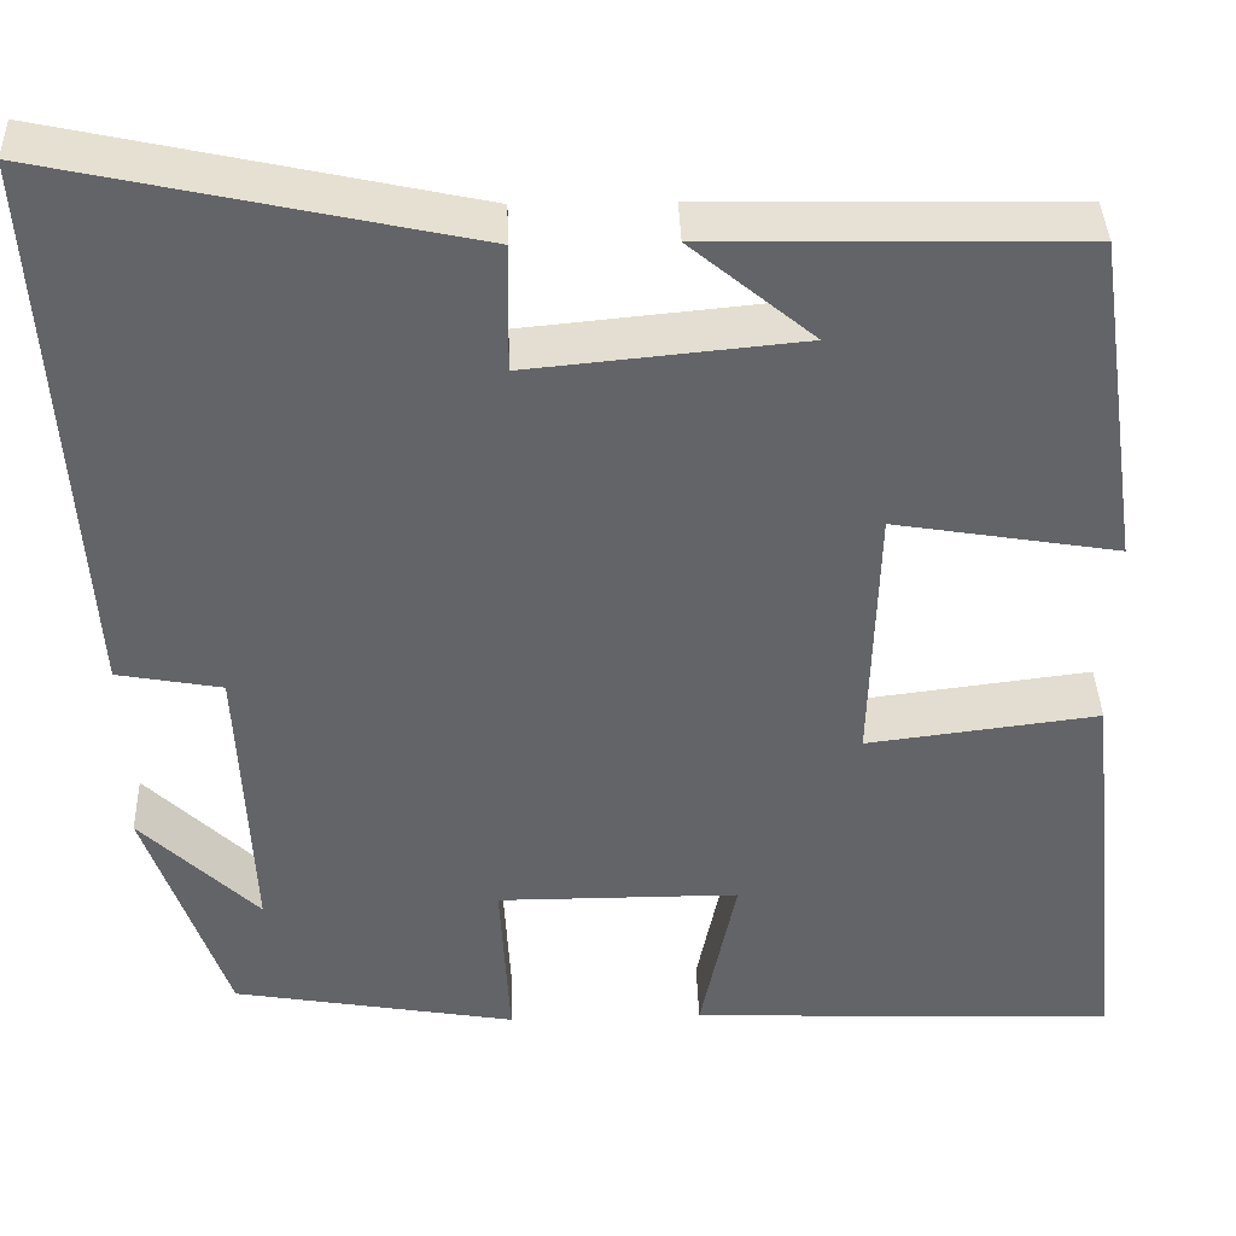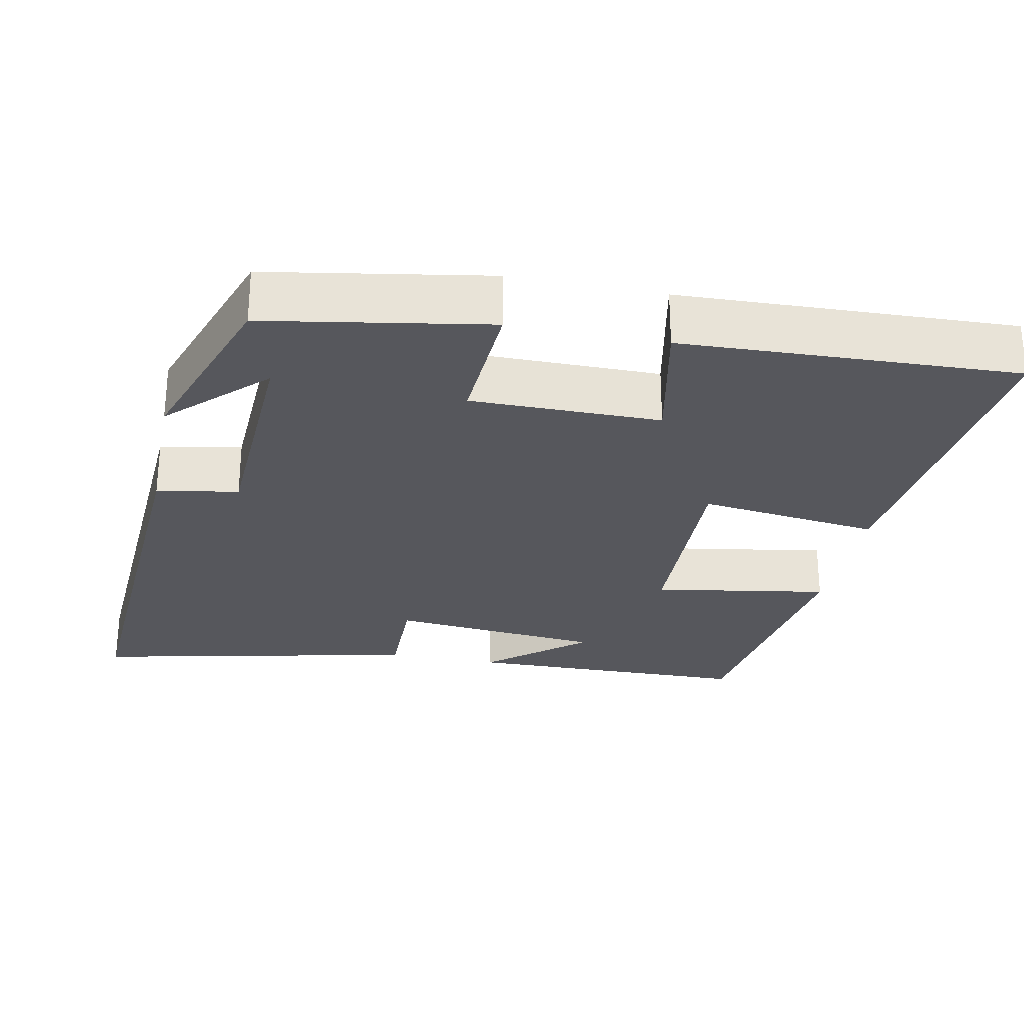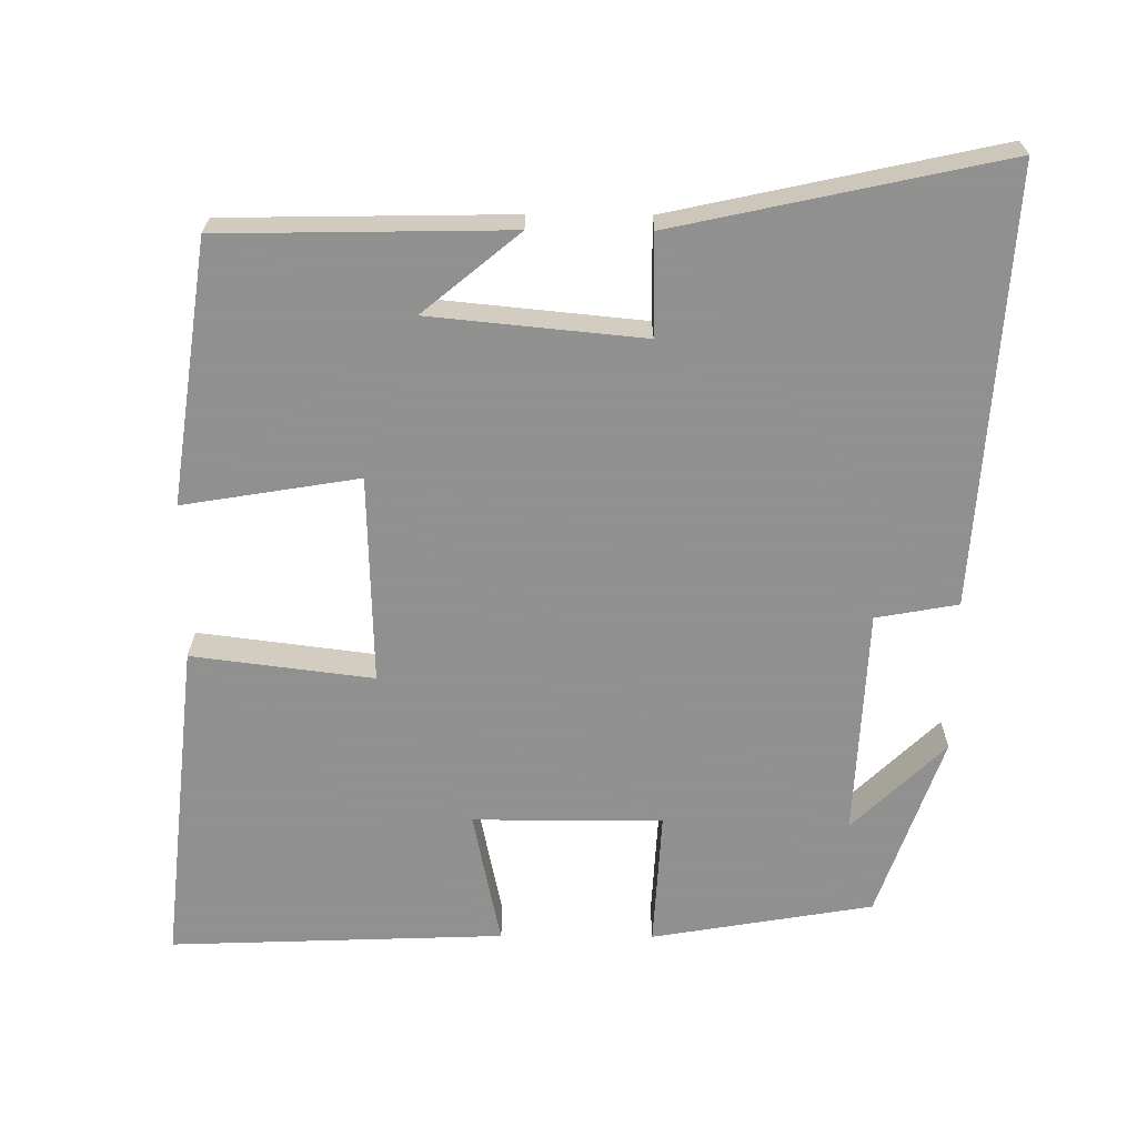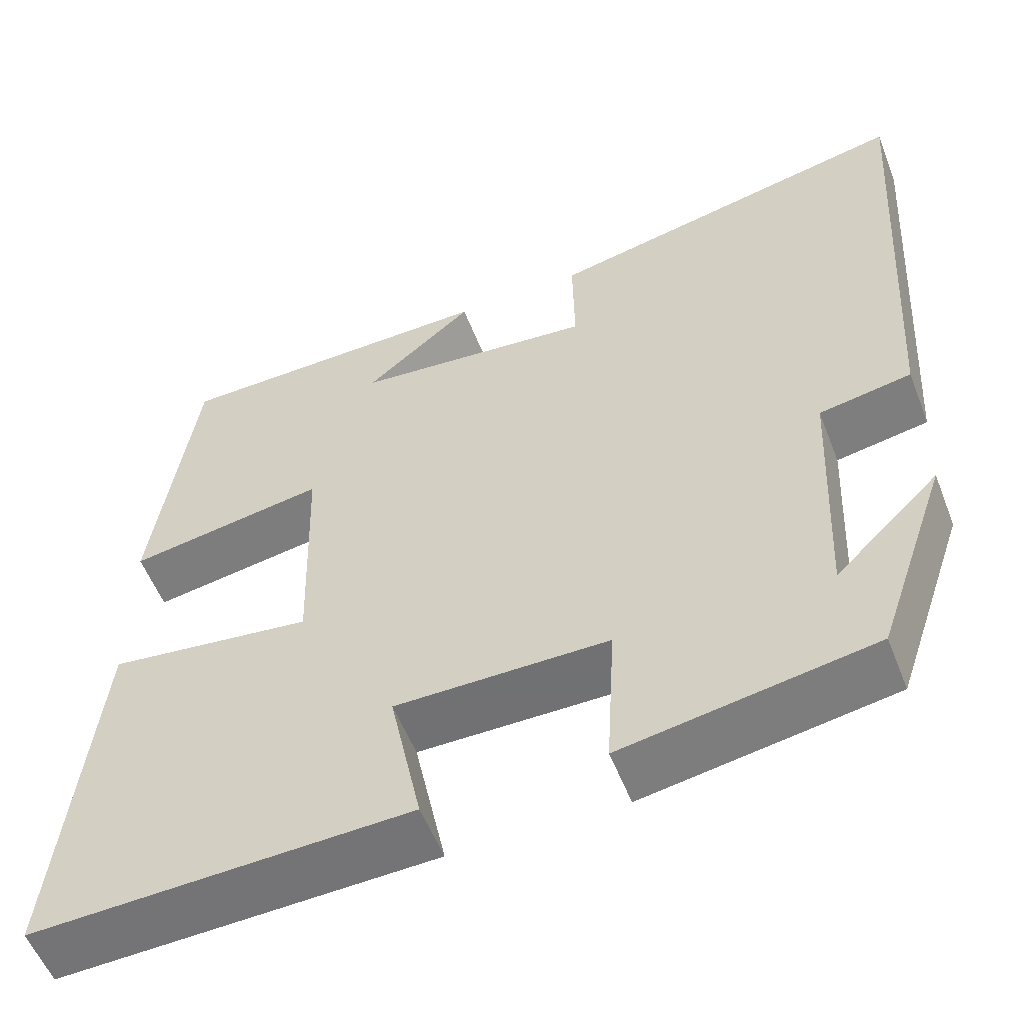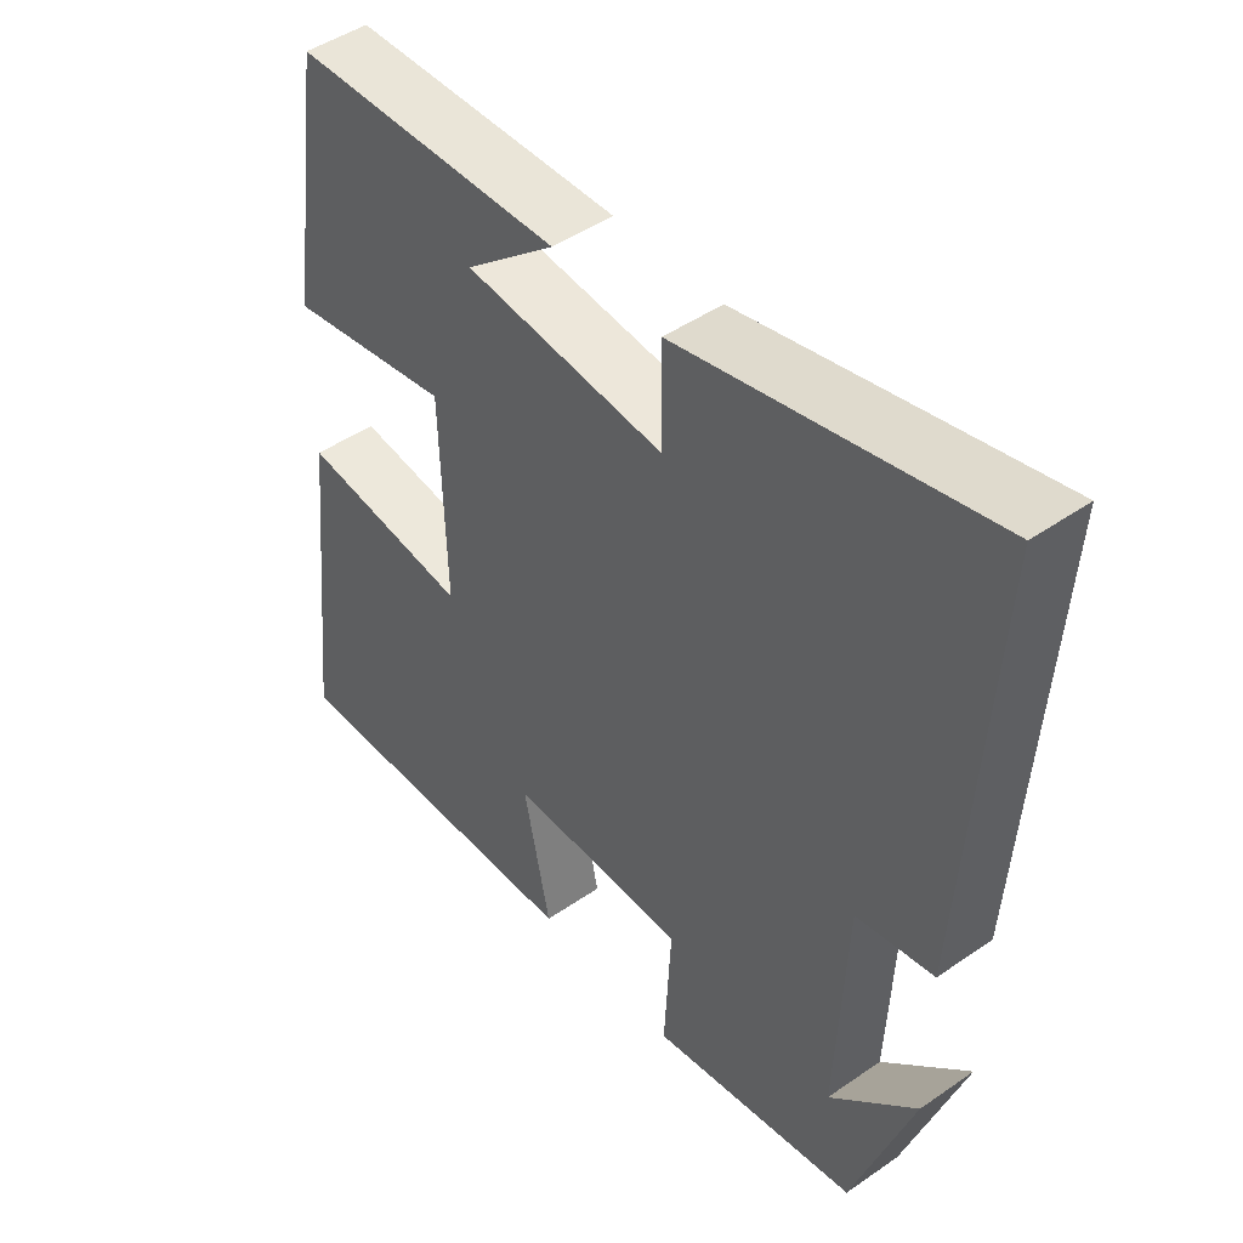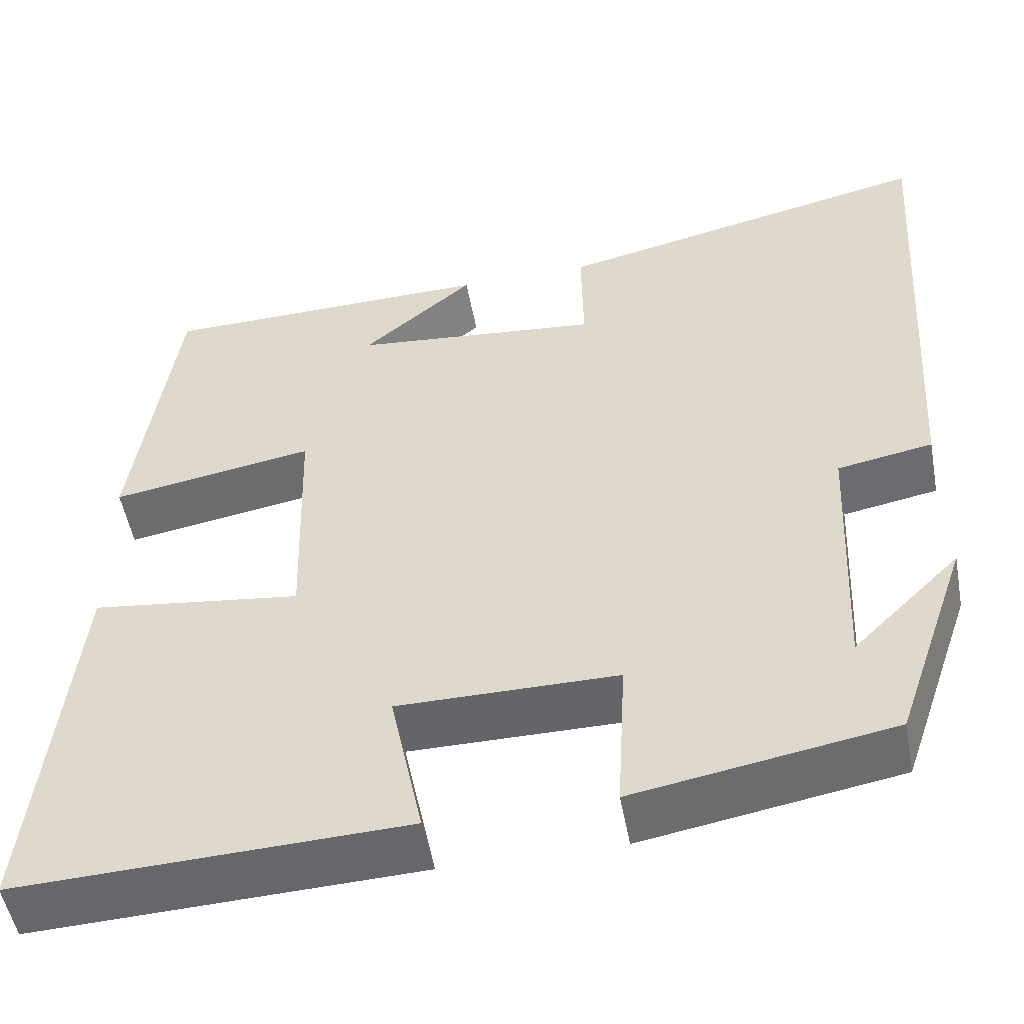
<metadata>
{"format":"obj","ext":"obj","renderer":"f3d","projection":"perspective","resolution":1024,"background":"white","views":[{"elev":38.9,"azim":178.2,"up":"+Z"},{"elev":-27.5,"azim":168.7,"up":"+Y"},{"elev":-65.8,"azim":-0.4,"up":"+Y"},{"elev":-55.3,"azim":21.1,"up":"+Z"},{"elev":46.3,"azim":51.6,"up":"+Z"},{"elev":-51.4,"azim":10.5,"up":"+Z"}]}
</metadata>
<code>
v -0.547 0.07 -0.517
v -0.5 0.07 -0.073
v -0.255 0.07 -0.104
v -0.263 0.07 0.178
v -0.5 0.07 0.139
v -0.449 0.07 0.493
v -0.061 0.07 0.5
v -0.191 0.07 0.392
v 0.097 0.07 0.364
v 0.095 0.07 0.5
v 0.537 0.07 0.596
v 0.5 0.07 0.008
v 0.389 0.07 -0.012
v 0.375 0.07 -0.322
v 0.5 0.07 -0.2
v 0.414 0.07 -0.449
v 0.114 0.07 -0.5
v 0.124 0.07 -0.316
v -0.132 0.07 -0.316
v -0.094 0.07 -0.5
v -0.547 0 -0.517
v -0.5 0 -0.073
v -0.255 0 -0.104
v -0.263 0 0.178
v -0.5 0 0.139
v -0.449 0 0.493
v -0.061 0 0.5
v -0.191 0 0.392
v 0.097 0 0.364
v 0.095 0 0.5
v 0.537 0 0.596
v 0.5 0 0.008
v 0.389 0 -0.012
v 0.375 0 -0.322
v 0.5 0 -0.2
v 0.414 0 -0.449
v 0.114 0 -0.5
v 0.124 0 -0.316
v -0.132 0 -0.316
v -0.094 0 -0.5
f 19 20 1 2
f 18 19 2 3
f 16 17 18
f 16 18 3 4
f 14 15 16
f 14 16 4
f 13 14 4
f 12 13 4
f 9 10 11 12
f 8 9 12 4
f 5 6 7 8
f 4 5 8
f 22 21 40 39
f 23 22 39 38
f 38 37 36
f 24 23 38 36
f 36 35 34
f 24 36 34
f 24 34 33
f 24 33 32
f 32 31 30 29
f 24 32 29 28
f 28 27 26 25
f 28 25 24
f 1 21 22 2
f 2 22 23 3
f 3 23 24 4
f 4 24 25 5
f 5 25 26 6
f 6 26 27 7
f 7 27 28 8
f 8 28 29 9
f 9 29 30 10
f 10 30 31 11
f 11 31 32 12
f 12 32 33 13
f 13 33 34 14
f 14 34 35 15
f 15 35 36 16
f 16 36 37 17
f 17 37 38 18
f 18 38 39 19
f 19 39 40 20
f 20 40 21 1

</code>
